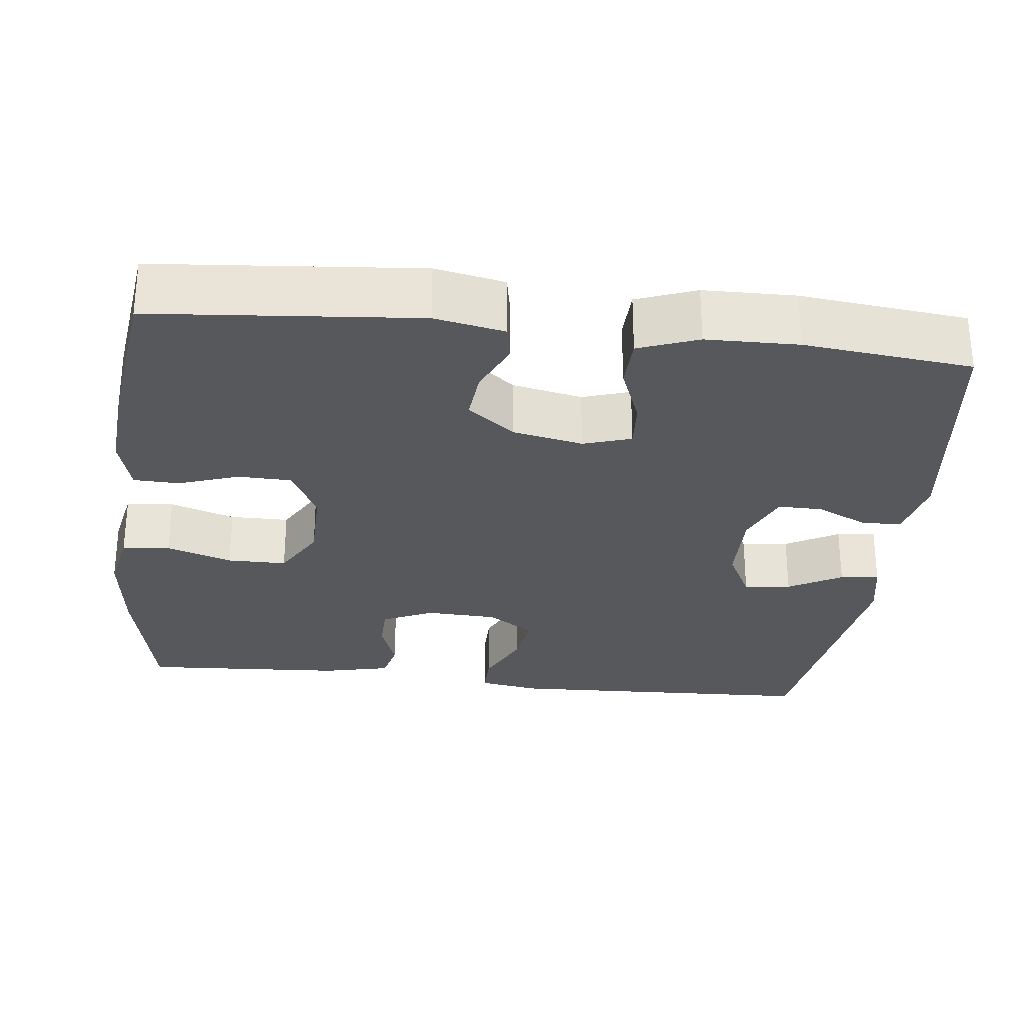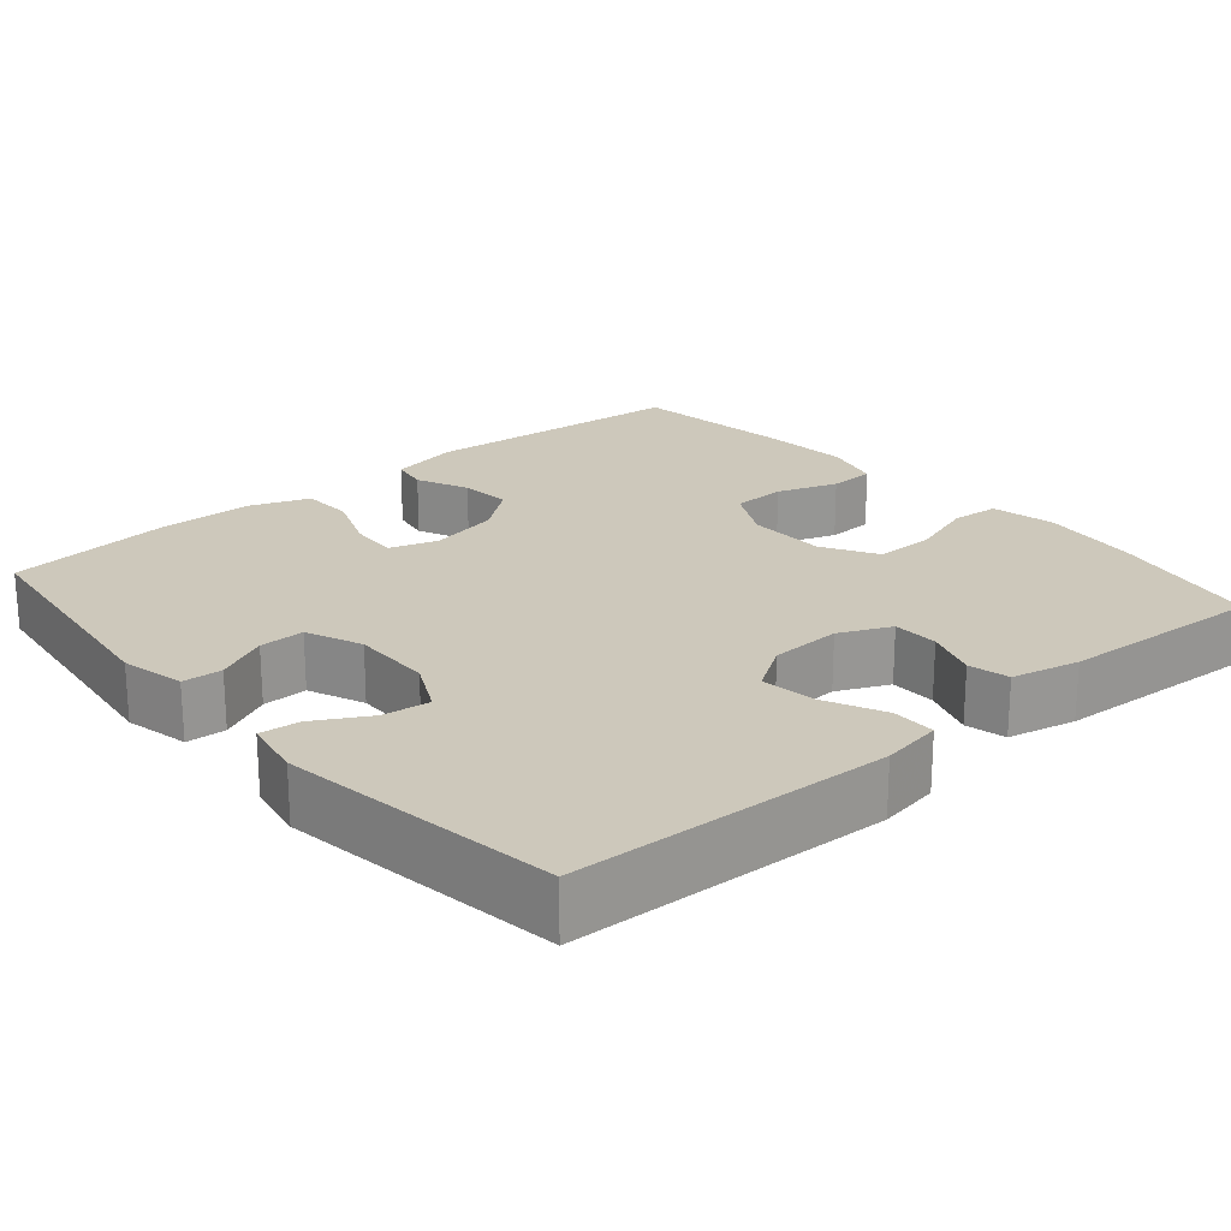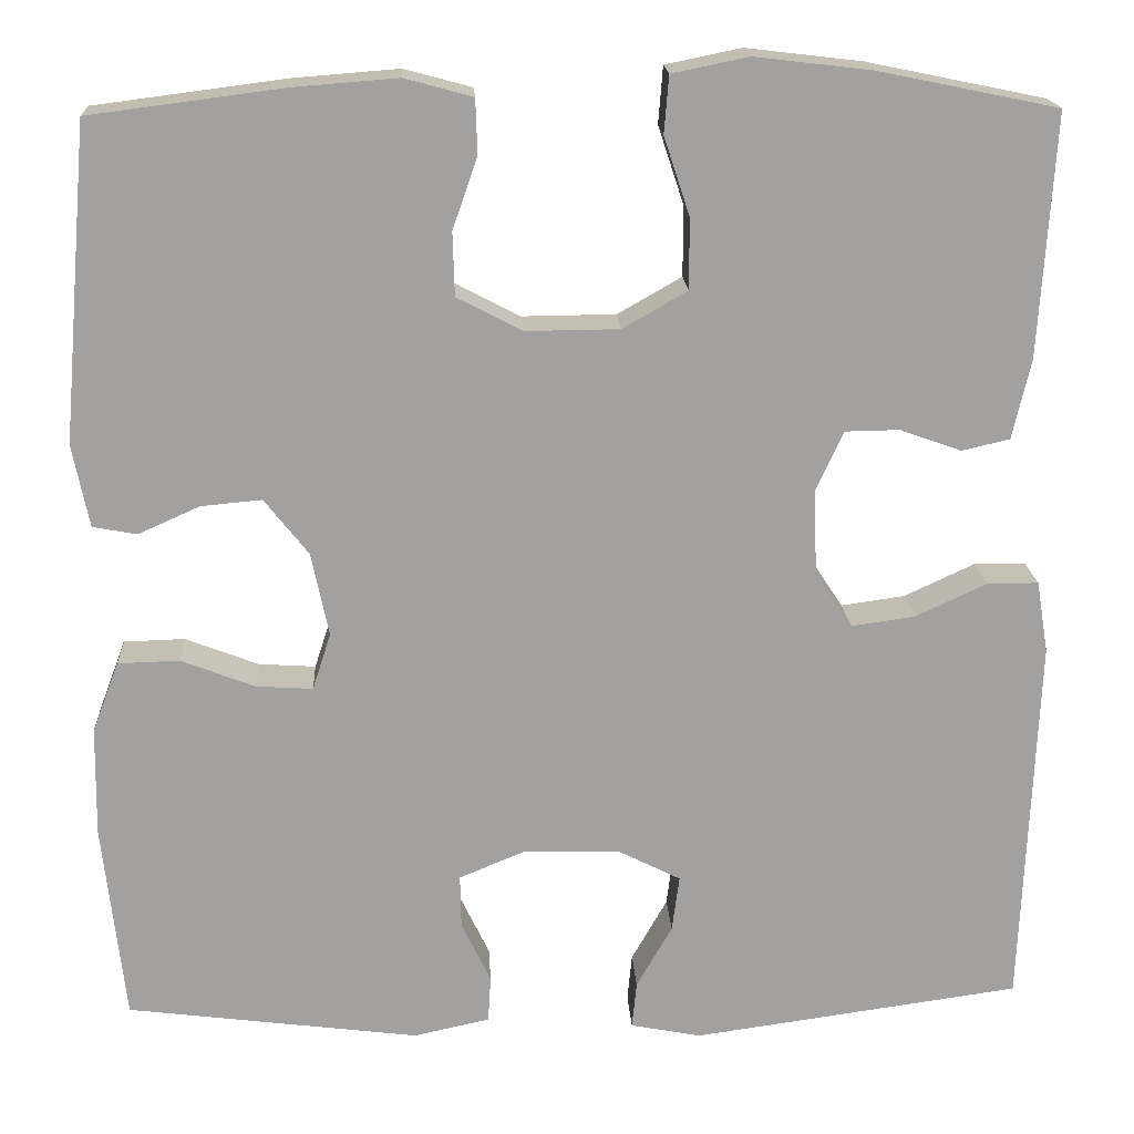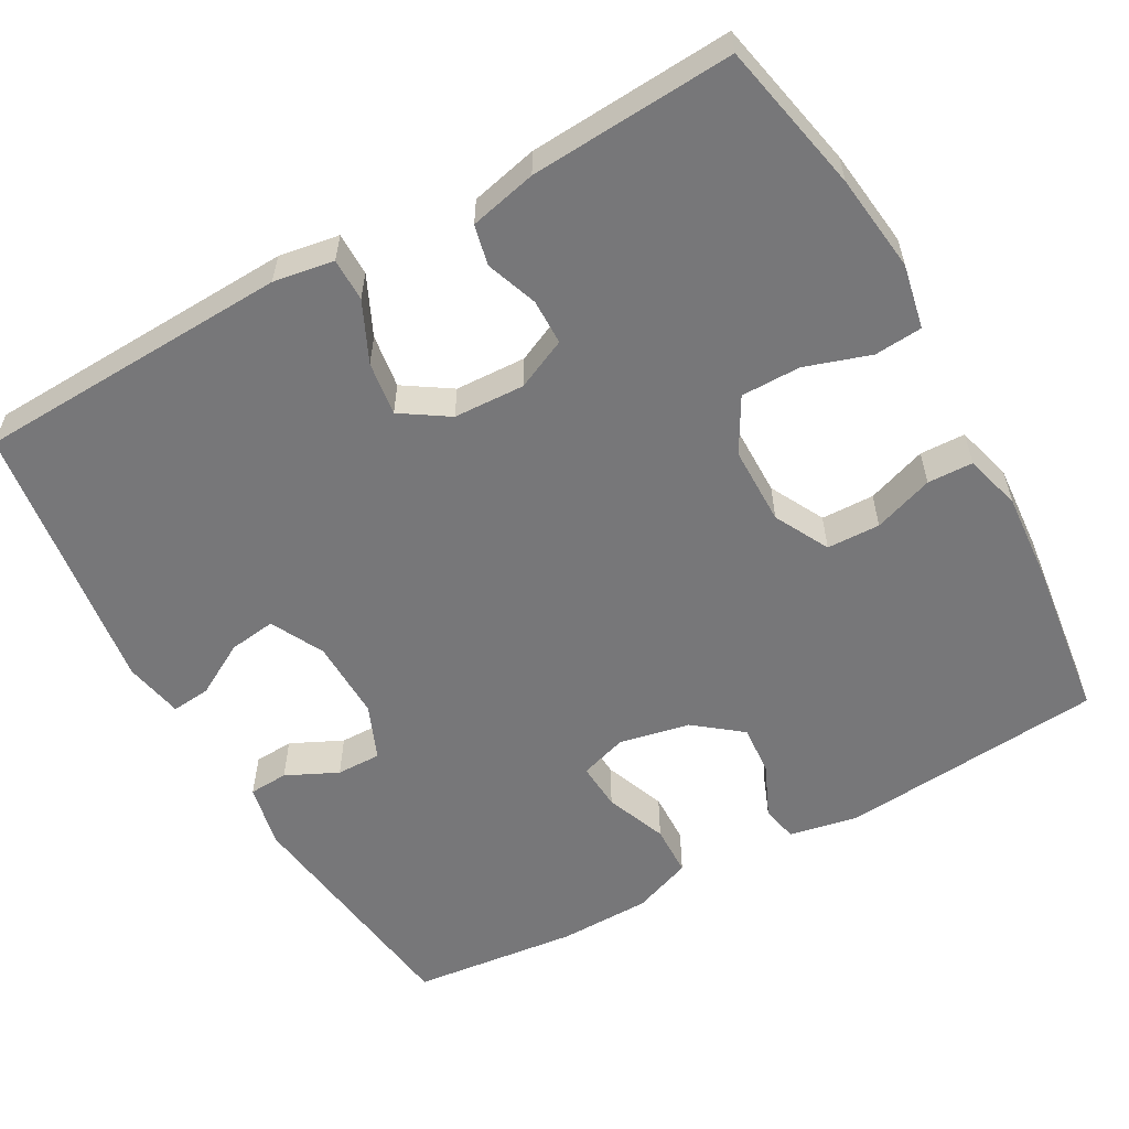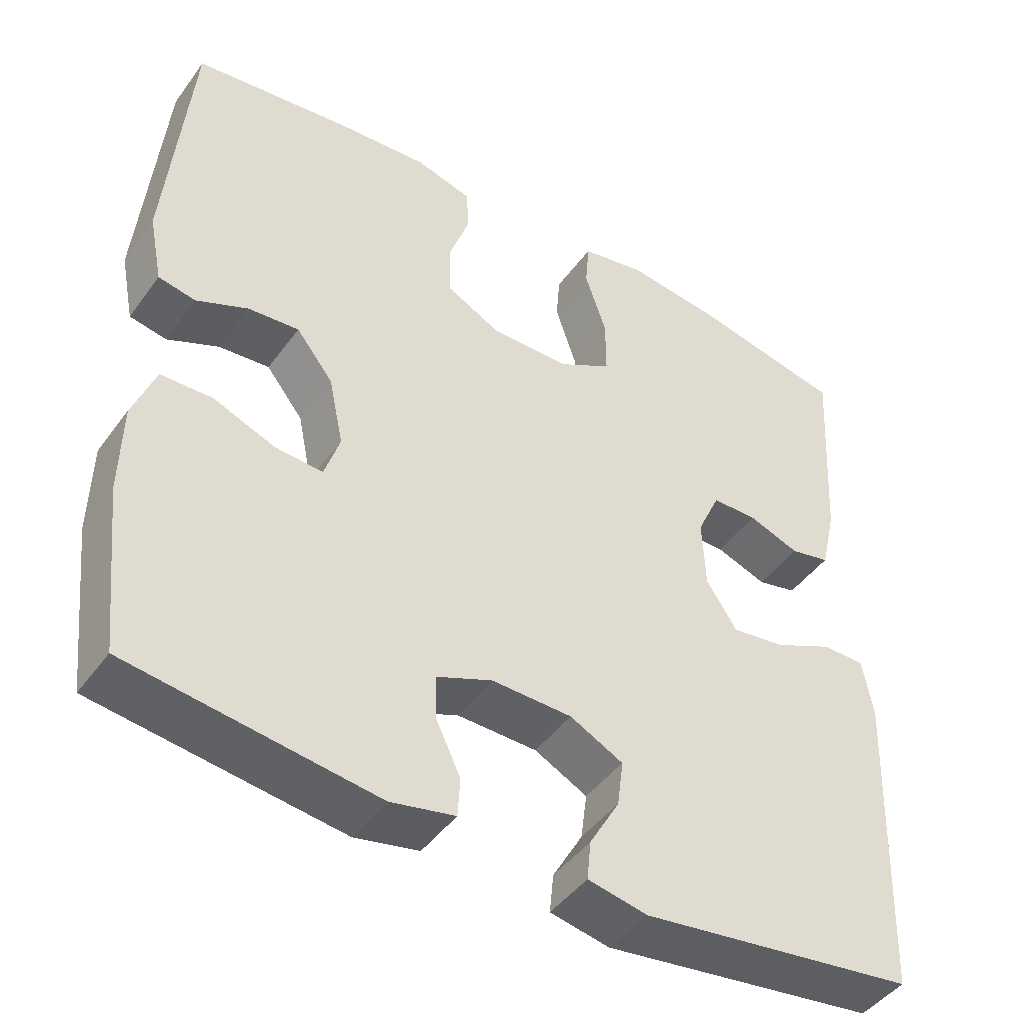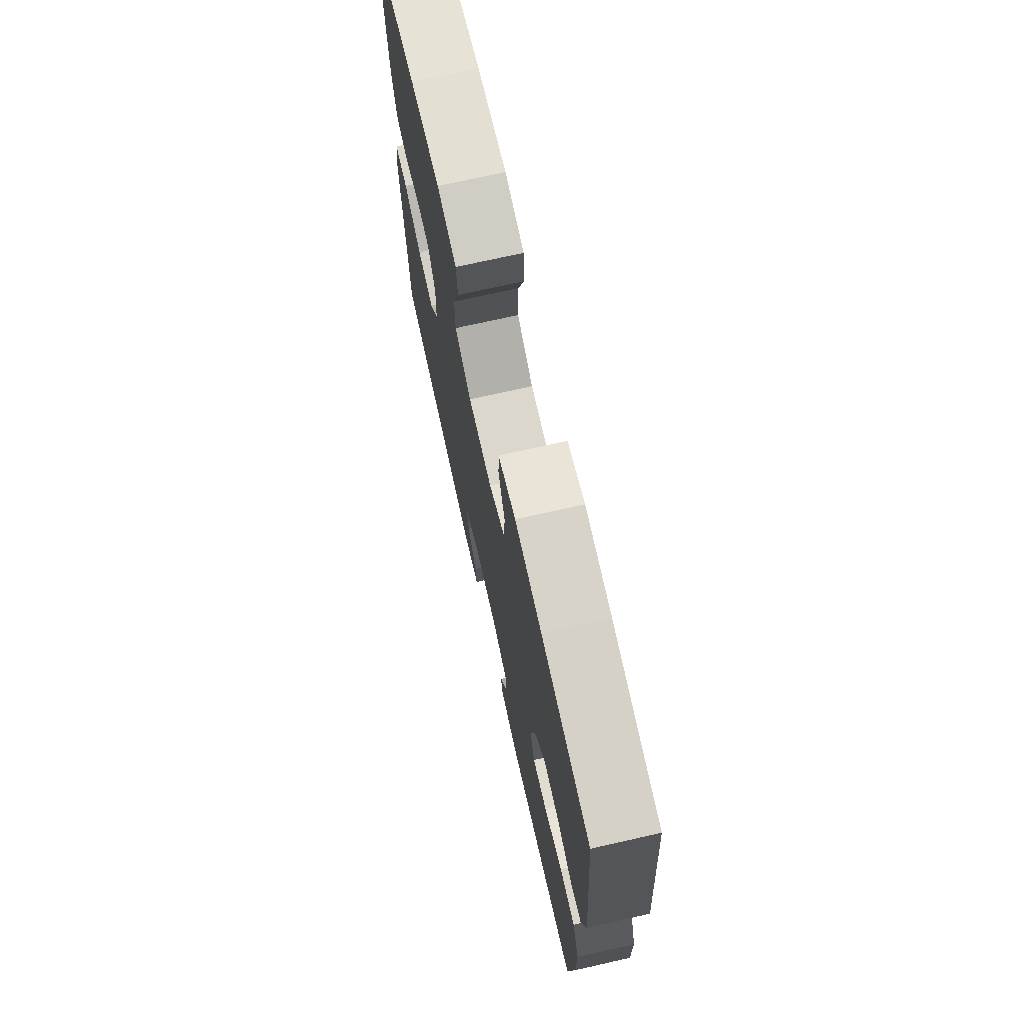
<metadata>
{"format":"obj","ext":"obj","renderer":"f3d","projection":"perspective","resolution":1024,"background":"white","views":[{"elev":-28.4,"azim":83.4,"up":"+Y"},{"elev":21.9,"azim":-130.7,"up":"+Y"},{"elev":18.0,"azim":177.0,"up":"+Z"},{"elev":-57.2,"azim":-60.7,"up":"+Y"},{"elev":-45.4,"azim":146.2,"up":"+Z"},{"elev":72.8,"azim":77.3,"up":"+Z"}]}
</metadata>
<code>
v 0.5 0.07 0.5
v 0.53 0.07 0.157
v 0.512 0.07 0.067
v 0.464 0.07 0.058
v 0.397 0.07 0.088
v 0.331 0.07 0.094
v 0.283 0.07 0.033
v 0.264 0.07 -0.058
v 0.284 0.07 -0.12
v 0.346 0.07 -0.116
v 0.426 0.07 -0.085
v 0.493 0.07 -0.087
v 0.522 0.07 -0.164
v 0.524 0.07 -0.283
v 0.5 0.07 -0.5
v 0.181 0.07 -0.541
v 0.098 0.07 -0.523
v 0.095 0.07 -0.472
v 0.127 0.07 -0.405
v 0.128 0.07 -0.347
v 0.056 0.07 -0.317
v -0.048 0.07 -0.319
v -0.117 0.07 -0.354
v -0.109 0.07 -0.415
v -0.07 0.07 -0.484
v -0.065 0.07 -0.535
v -0.142 0.07 -0.55
v -0.5 0.07 -0.5
v -0.516 0.07 -0.091
v -0.503 0.07 -0.013
v -0.447 0.07 -0.013
v -0.37 0.07 -0.049
v -0.3 0.07 -0.059
v -0.26 0.07 0.002
v -0.256 0.07 0.094
v -0.286 0.07 0.16
v -0.345 0.07 0.161
v -0.412 0.07 0.137
v -0.464 0.07 0.149
v -0.484 0.07 0.236
v -0.5 0.07 0.5
v -0.305 0.07 0.54
v -0.178 0.07 0.555
v -0.095 0.07 0.538
v -0.09 0.07 0.476
v -0.118 0.07 0.391
v -0.118 0.07 0.314
v -0.048 0.07 0.274
v 0.054 0.07 0.273
v 0.125 0.07 0.31
v 0.127 0.07 0.379
v 0.1 0.07 0.457
v 0.102 0.07 0.516
v 0.176 0.07 0.536
v 0.291 0.07 0.527
v 0.5 0 0.5
v 0.53 0 0.157
v 0.512 0 0.067
v 0.464 0 0.058
v 0.397 0 0.088
v 0.331 0 0.094
v 0.283 0 0.033
v 0.264 0 -0.058
v 0.284 0 -0.12
v 0.346 0 -0.116
v 0.426 0 -0.085
v 0.493 0 -0.087
v 0.522 0 -0.164
v 0.524 0 -0.283
v 0.5 0 -0.5
v 0.181 0 -0.541
v 0.098 0 -0.523
v 0.095 0 -0.472
v 0.127 0 -0.405
v 0.128 0 -0.347
v 0.056 0 -0.317
v -0.048 0 -0.319
v -0.117 0 -0.354
v -0.109 0 -0.415
v -0.07 0 -0.484
v -0.065 0 -0.535
v -0.142 0 -0.55
v -0.5 0 -0.5
v -0.516 0 -0.091
v -0.503 0 -0.013
v -0.447 0 -0.013
v -0.37 0 -0.049
v -0.3 0 -0.059
v -0.26 0 0.002
v -0.256 0 0.094
v -0.286 0 0.16
v -0.345 0 0.161
v -0.412 0 0.137
v -0.464 0 0.149
v -0.484 0 0.236
v -0.5 0 0.5
v -0.305 0 0.54
v -0.178 0 0.555
v -0.095 0 0.538
v -0.09 0 0.476
v -0.118 0 0.391
v -0.118 0 0.314
v -0.048 0 0.274
v 0.054 0 0.273
v 0.125 0 0.31
v 0.127 0 0.379
v 0.1 0 0.457
v 0.102 0 0.516
v 0.176 0 0.536
v 0.291 0 0.527
f 51 52 53 54
f 50 51 54 55
f 43 44 45 46
f 43 46 47
f 42 43 47
f 41 42 47
f 40 41 47 48
f 37 38 39 40
f 36 37 40 48
f 29 30 31 32
f 29 32 33
f 28 29 33
f 27 28 33 34
f 24 25 26 27
f 23 24 27 34
f 16 17 18 19
f 16 19 20
f 15 16 20
f 14 15 20 21
f 10 11 12 13
f 9 10 13 14
f 2 3 4 5
f 2 5 6
f 50 55 1 2
f 49 50 2 6
f 35 36 48 49
f 35 49 6 7
f 22 23 34 35
f 22 35 7 8
f 9 14 21 22
f 8 9 22
f 109 108 107 106
f 110 109 106 105
f 101 100 99 98
f 102 101 98
f 102 98 97
f 102 97 96
f 103 102 96 95
f 95 94 93 92
f 103 95 92 91
f 87 86 85 84
f 88 87 84
f 88 84 83
f 89 88 83 82
f 82 81 80 79
f 89 82 79 78
f 74 73 72 71
f 75 74 71
f 75 71 70
f 76 75 70 69
f 68 67 66 65
f 69 68 65 64
f 60 59 58 57
f 61 60 57
f 57 56 110 105
f 61 57 105 104
f 104 103 91 90
f 62 61 104 90
f 90 89 78 77
f 63 62 90 77
f 77 76 69 64
f 77 64 63
f 1 56 57 2
f 2 57 58 3
f 3 58 59 4
f 4 59 60 5
f 5 60 61 6
f 6 61 62 7
f 7 62 63 8
f 8 63 64 9
f 9 64 65 10
f 10 65 66 11
f 11 66 67 12
f 12 67 68 13
f 13 68 69 14
f 14 69 70 15
f 15 70 71 16
f 16 71 72 17
f 17 72 73 18
f 18 73 74 19
f 19 74 75 20
f 20 75 76 21
f 21 76 77 22
f 22 77 78 23
f 23 78 79 24
f 24 79 80 25
f 25 80 81 26
f 26 81 82 27
f 27 82 83 28
f 28 83 84 29
f 29 84 85 30
f 30 85 86 31
f 31 86 87 32
f 32 87 88 33
f 33 88 89 34
f 34 89 90 35
f 35 90 91 36
f 36 91 92 37
f 37 92 93 38
f 38 93 94 39
f 39 94 95 40
f 40 95 96 41
f 41 96 97 42
f 42 97 98 43
f 43 98 99 44
f 44 99 100 45
f 45 100 101 46
f 46 101 102 47
f 47 102 103 48
f 48 103 104 49
f 49 104 105 50
f 50 105 106 51
f 51 106 107 52
f 52 107 108 53
f 53 108 109 54
f 54 109 110 55
f 55 110 56 1

</code>
